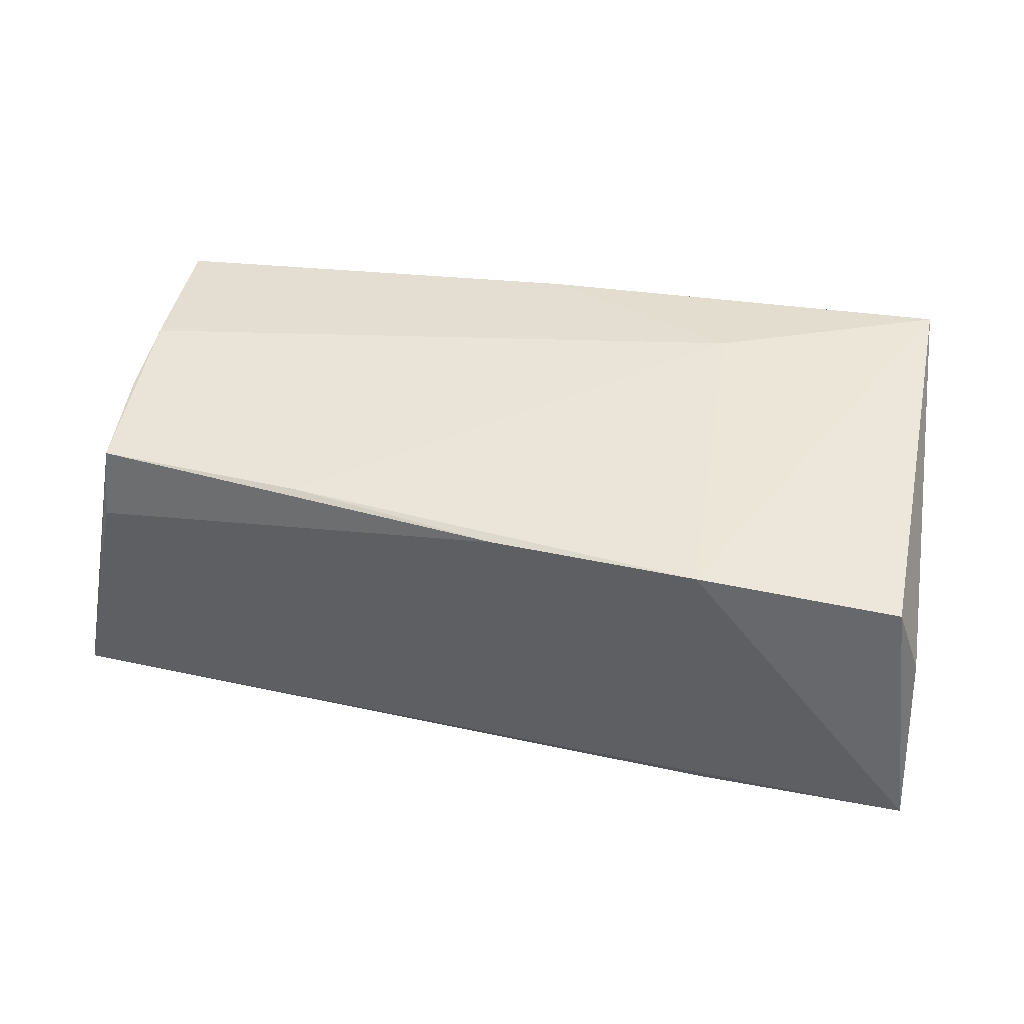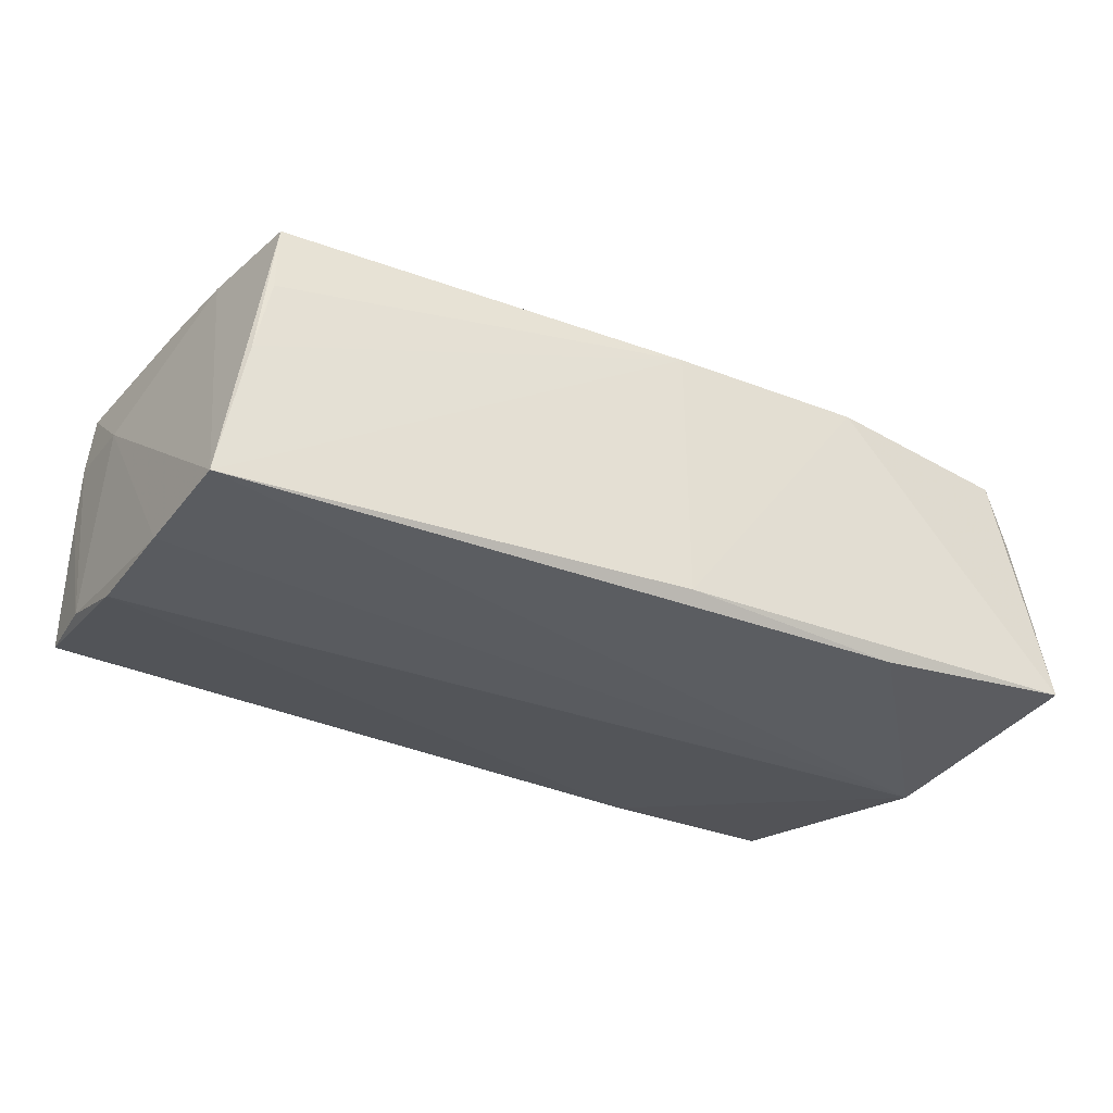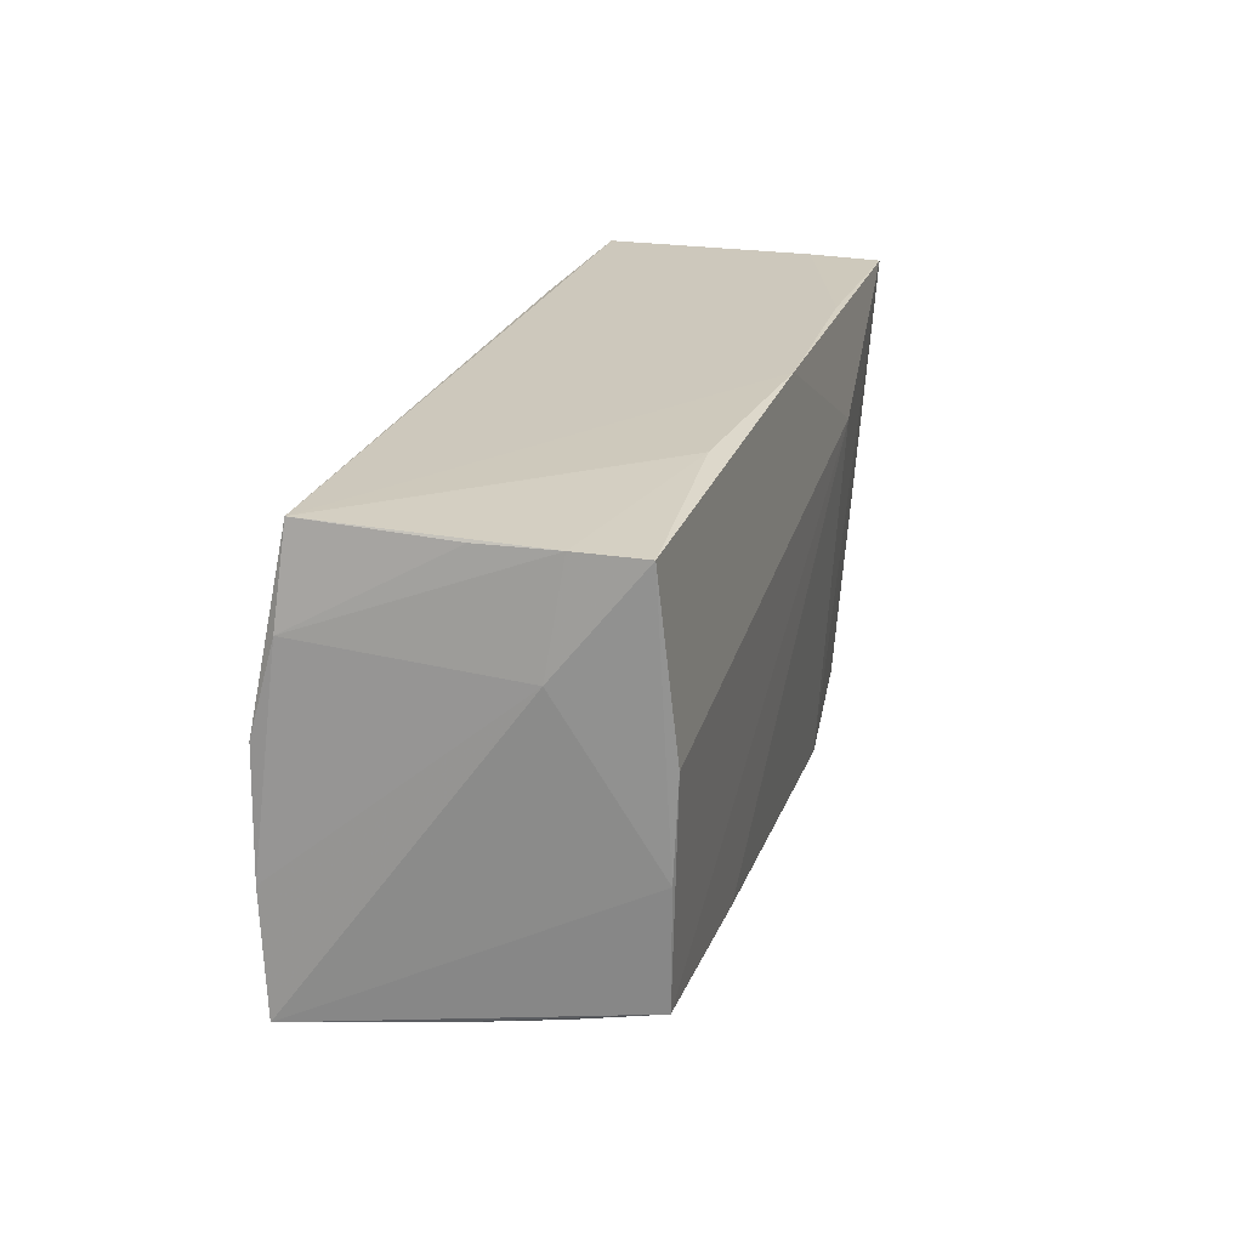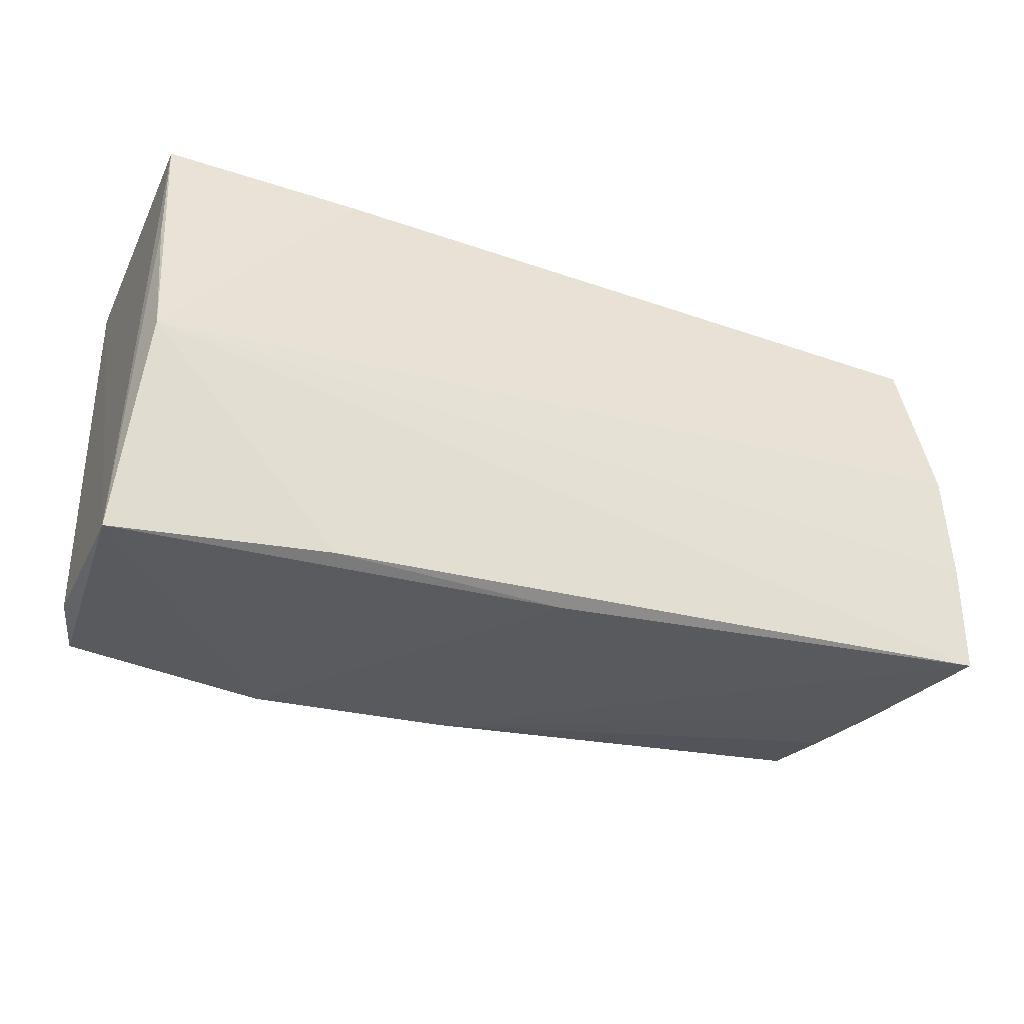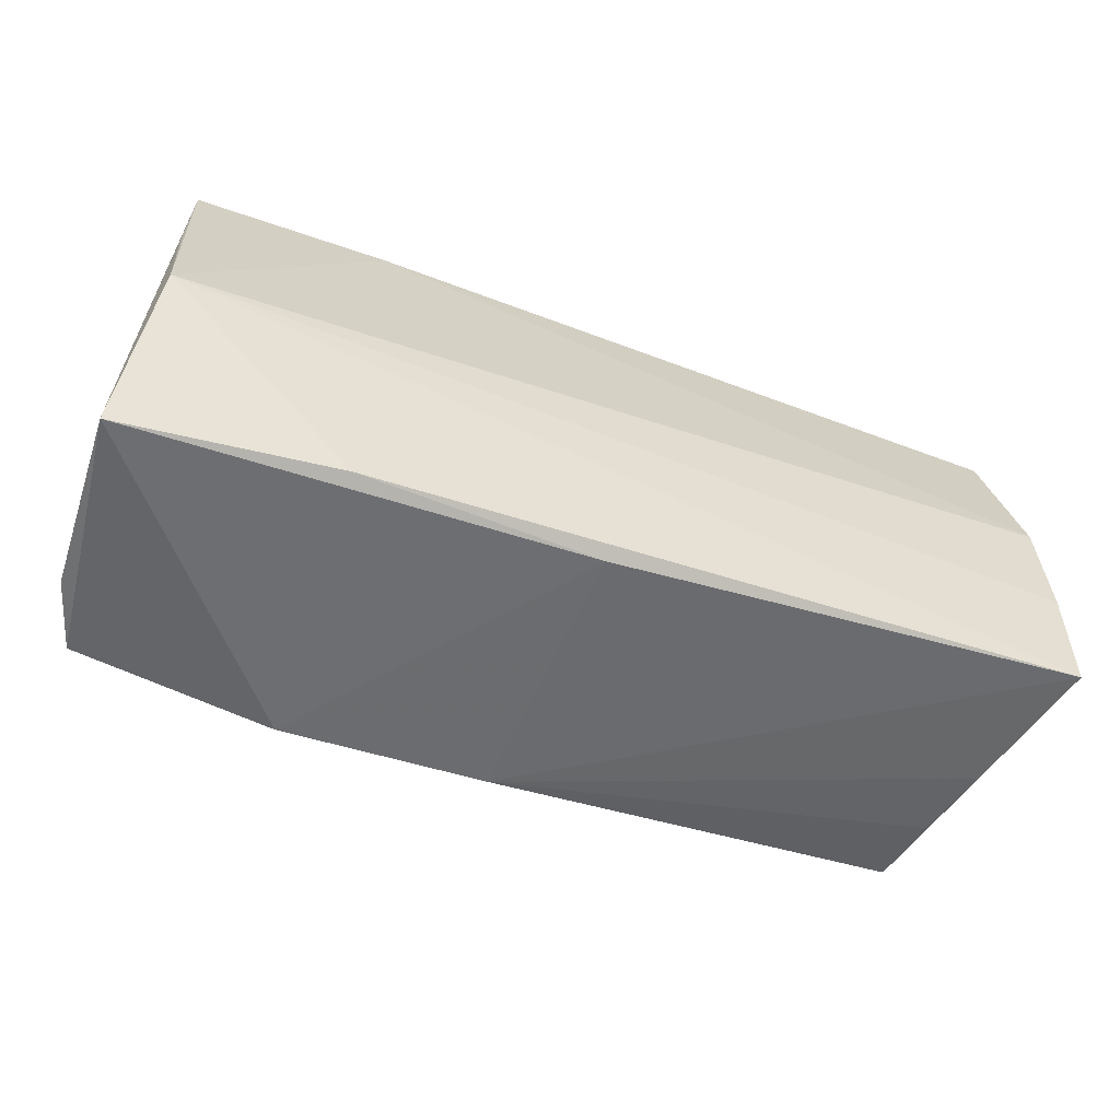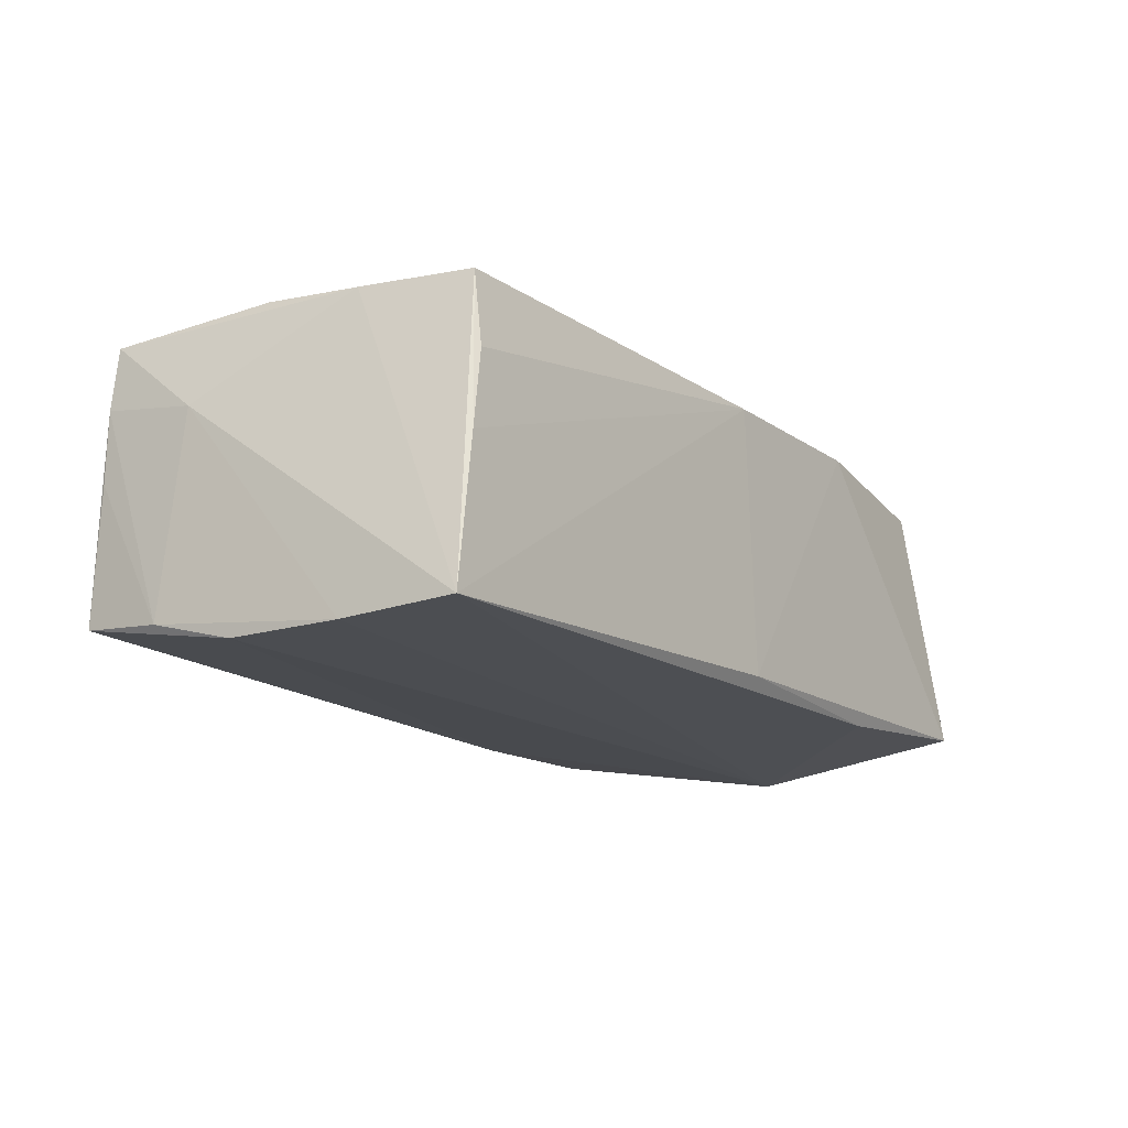
<metadata>
{"format":"obj","ext":"obj","renderer":"f3d","projection":"perspective","resolution":1024,"background":"white","views":[{"elev":42.3,"azim":11.1,"up":"+Z"},{"elev":-31.8,"azim":-34.4,"up":"+Z"},{"elev":22.1,"azim":-76.0,"up":"+Y"},{"elev":-35.6,"azim":154.7,"up":"+Y"},{"elev":-57.1,"azim":157.9,"up":"+Y"},{"elev":-15.8,"azim":-60.7,"up":"+Z"}]}
</metadata>
<code>
v 0.05225 -0.02761 0.007797
v 0.0002996 -0.02599 0.01729
v -0.05587 0.01607 -0.01671
v -0.0003657 -0.02717 -0.01604
v -0.05429 0.02551 0.0004292
v -0.02535 -0.02189 0.01787
v -0.02838 0.02647 0.01543
v -0.0008954 0.02657 0.01843
v -0.05412 0.02549 0.0089
v -0.05181 -0.02075 0.008292
v 0.05184 0.02657 -0.01408
v -0.05217 -0.005749 0.01773
v -0.05695 -0.007934 -0.01935
v 0.05361 -0.03093 -0.01497
v 0.02593 0.02656 0.01847
v -0.05386 -0.0212 -0.001062
v -0.05232 0.005592 0.01831
v -0.05348 0.02512 0.01636
v 0.02523 -0.02801 0.01771
v -0.05418 0.02645 -0.01575
v -0.05735 -0.02178 -0.01863
v 0.02796 0.02612 -0.01525
v -0.05616 0.005908 -0.01943
v 0.0505 0.0263 0.01979
v 0.05181 -0.005151 -0.01943
v 0.0506 0.02657 0.01118
v 0.02811 -0.02837 -0.01708
v 0.02369 0.01442 0.02063
v -0.05099 -0.01933 0.01742
v 0.05211 0.01156 -0.01609
v 0.04944 -0.02771 0.01587
v -0.0552 0.01359 0.00708
f 11 25 22
f 30 11 14
f 14 25 30
f 30 25 11
f 17 29 28
f 28 8 17
f 24 8 28
f 14 11 24
f 23 22 25
f 27 25 14
f 27 21 25
f 20 8 11
f 11 22 20
f 20 23 3
f 22 23 20
f 29 17 12
f 12 21 29
f 12 32 21
f 18 17 8
f 32 12 18
f 18 12 17
f 11 8 26
f 26 24 11
f 1 24 31
f 1 31 14
f 14 24 1
f 25 21 13
f 13 23 25
f 3 23 13
f 13 32 3
f 21 32 13
f 8 20 7
f 7 18 8
f 5 20 3
f 28 29 6
f 29 2 6
f 10 2 29
f 4 2 21
f 4 27 14
f 21 27 4
f 8 24 15
f 15 26 8
f 24 26 15
f 9 7 20
f 18 7 9
f 20 5 9
f 32 18 9
f 3 32 9
f 9 5 3
f 28 6 19
f 19 6 2
f 19 24 28
f 31 24 19
f 14 31 19
f 19 4 14
f 2 4 19
f 29 21 16
f 16 10 29
f 21 2 16
f 2 10 16

</code>
